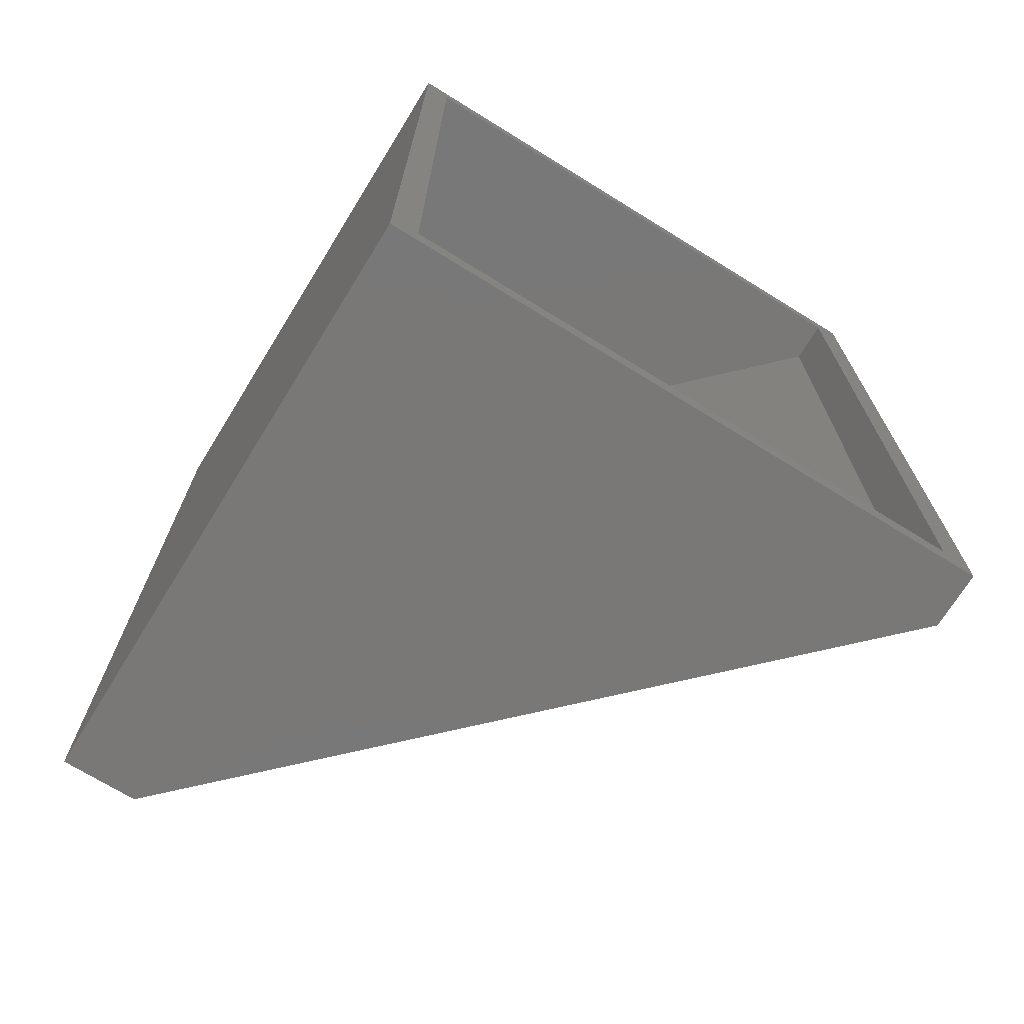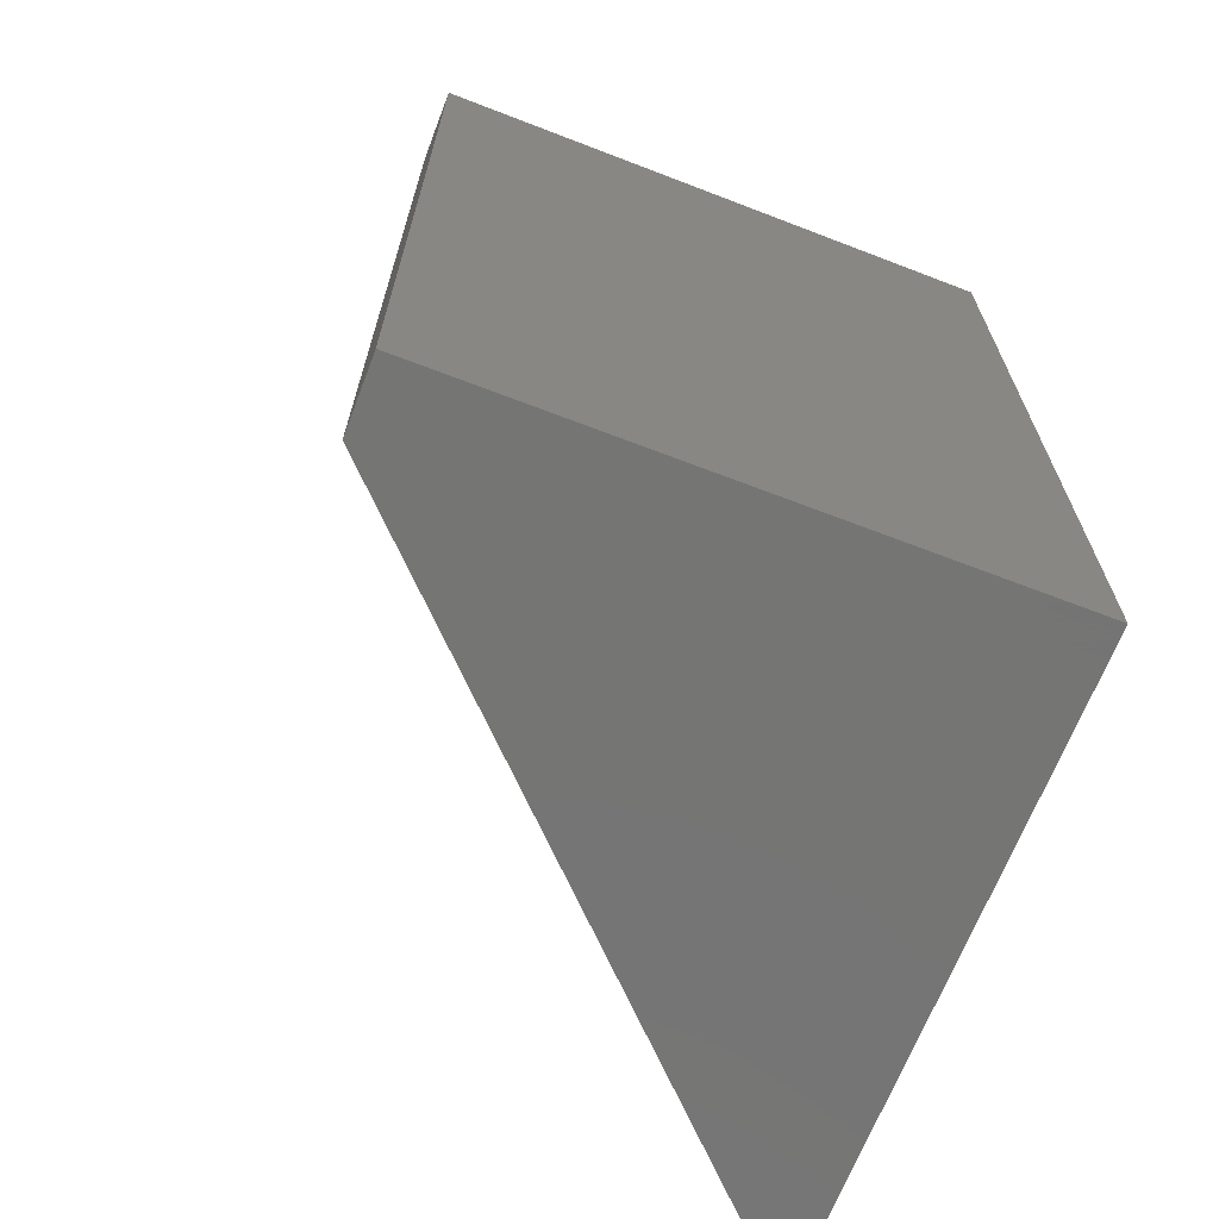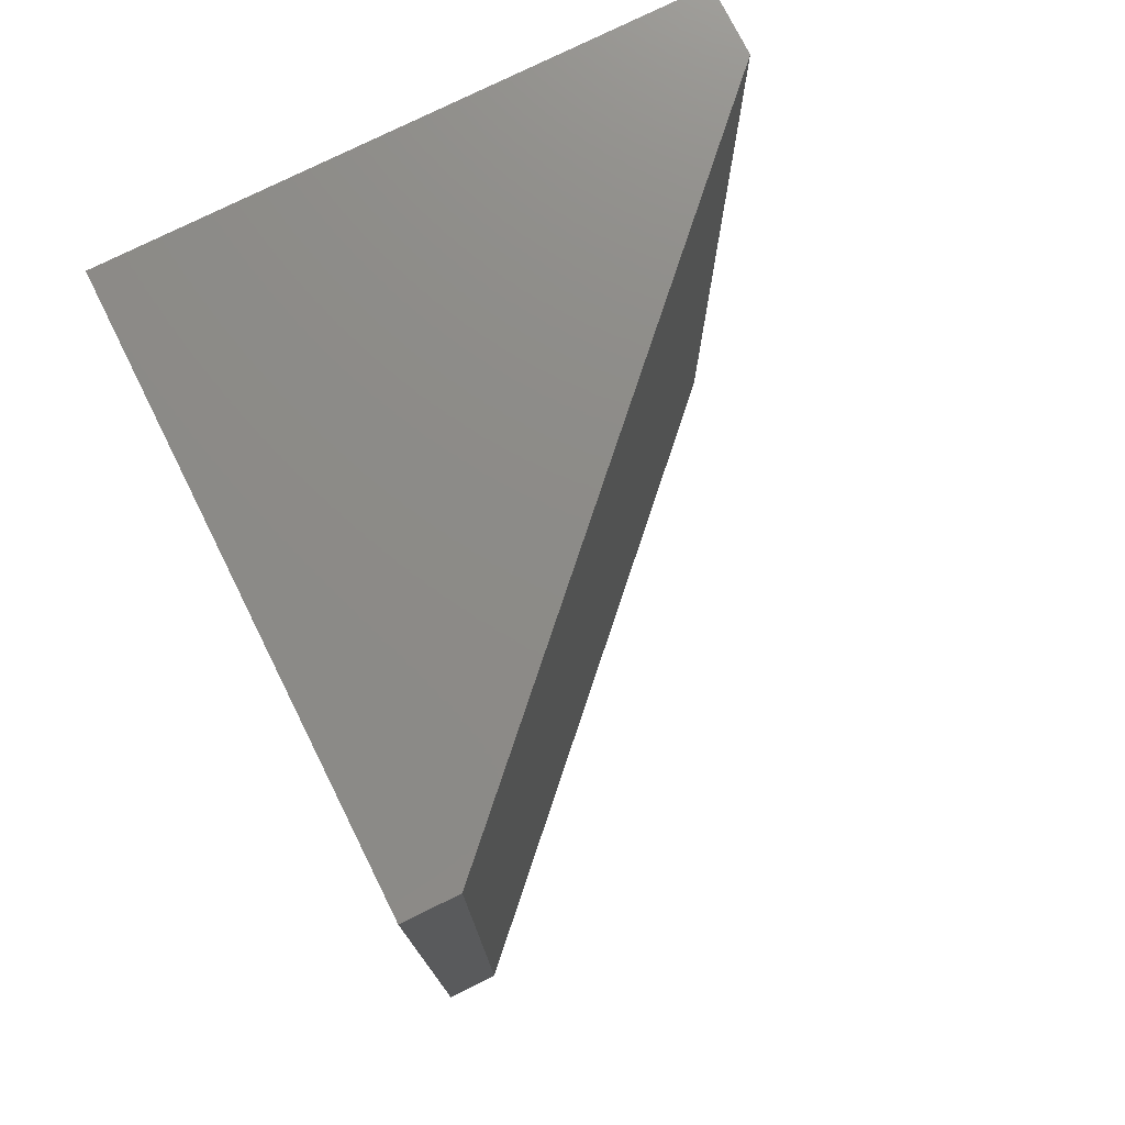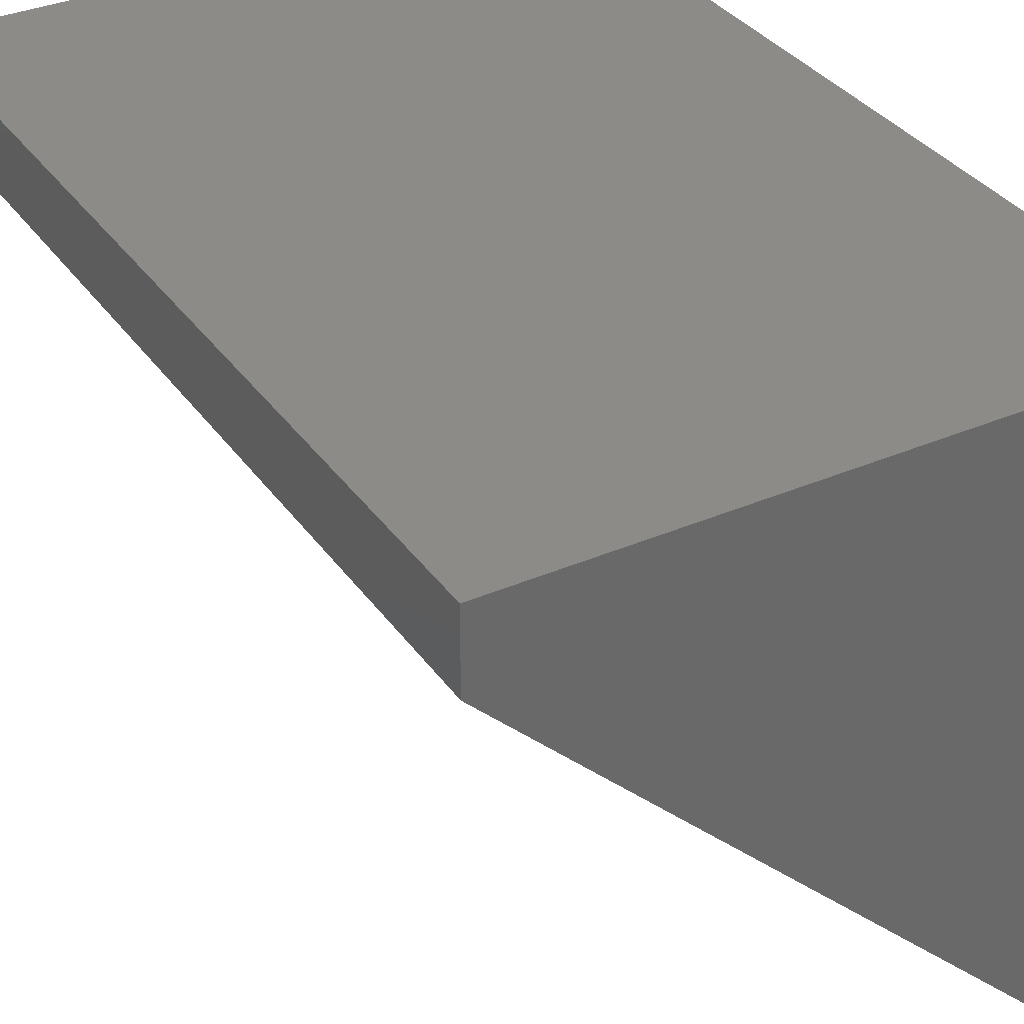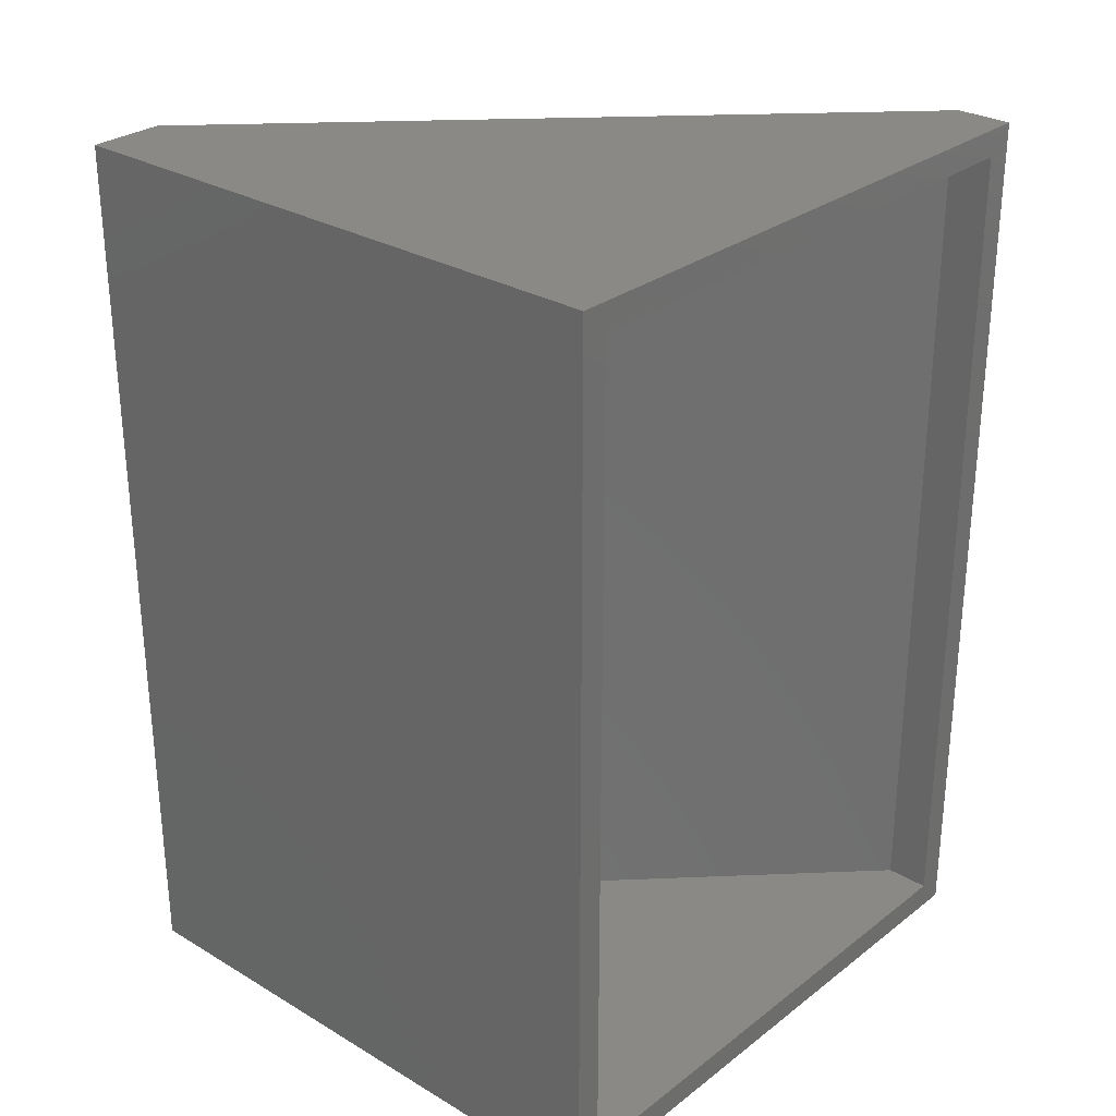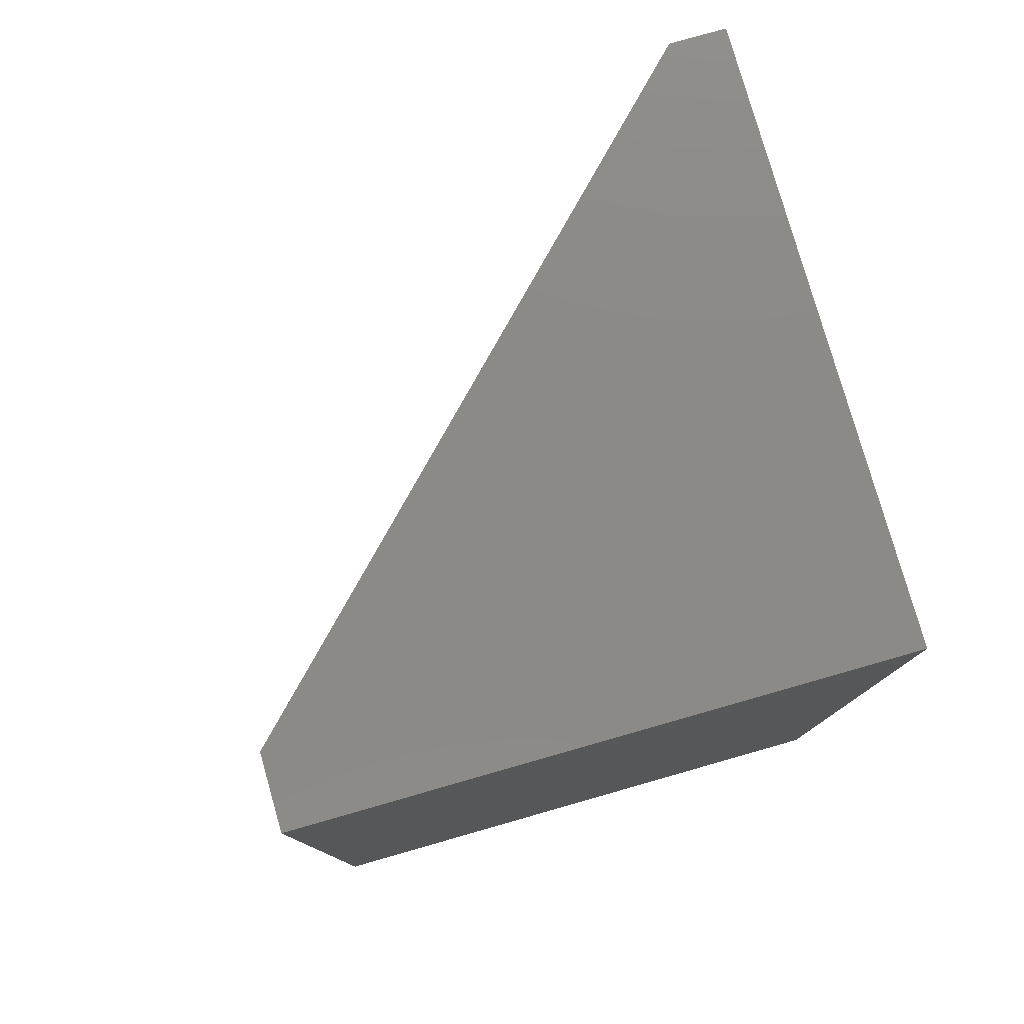
<metadata>
{"format":"stl","ext":"stl","renderer":"f3d","projection":"perspective","resolution":1024,"background":"white","views":[{"elev":-71.2,"azim":-121.7,"up":"+Z"},{"elev":-67.1,"azim":158.9,"up":"+Z"},{"elev":76.0,"azim":-26.5,"up":"+Z"},{"elev":34.7,"azim":149.9,"up":"+Y"},{"elev":28.7,"azim":-138.5,"up":"+Z"},{"elev":78.8,"azim":164.1,"up":"+Z"}]}
</metadata>
<code>
# stl→obj: 20 verts, 36 faces
v 0 -0.5156 -0.01562
v 0 -0.4922 0.007812
v 0 0.01562 -0.01562
v 0 -0.007812 0.007812
v 0 0.01562 0.7656
v 0 -0.007812 0.7422
v 0 -0.5156 0.7656
v 0 -0.4922 0.7422
v 0.03887 -0.4922 0.007812
v 0.03887 -0.4922 0.7422
v 0.4922 -0.007812 0.007812
v 0.4922 -0.007812 0.7422
v 0.4922 -0.03887 0.007812
v 0.4922 -0.03887 0.7422
v 0.04858 -0.5156 -0.01562
v 0.04858 -0.5156 0.7656
v 0.5156 -0.04858 -0.01562
v 0.5156 -0.04858 0.7656
v 0.5156 0.01562 -0.01562
v 0.5156 0.01562 0.7656
f 1 2 3
f 3 2 4
f 3 4 5
f 5 4 6
f 5 6 7
f 7 6 8
f 7 8 1
f 1 8 2
f 2 8 9
f 9 8 10
f 11 12 4
f 4 12 6
f 4 2 11
f 11 2 9
f 11 9 13
f 14 10 12
f 12 10 8
f 12 8 6
f 1 15 7
f 7 15 16
f 15 17 16
f 16 17 18
f 17 19 18
f 18 19 20
f 19 3 20
f 20 3 5
f 15 1 17
f 17 1 3
f 17 3 19
f 20 5 18
f 18 5 7
f 18 7 16
f 9 10 13
f 13 10 14
f 13 14 11
f 11 14 12

</code>
